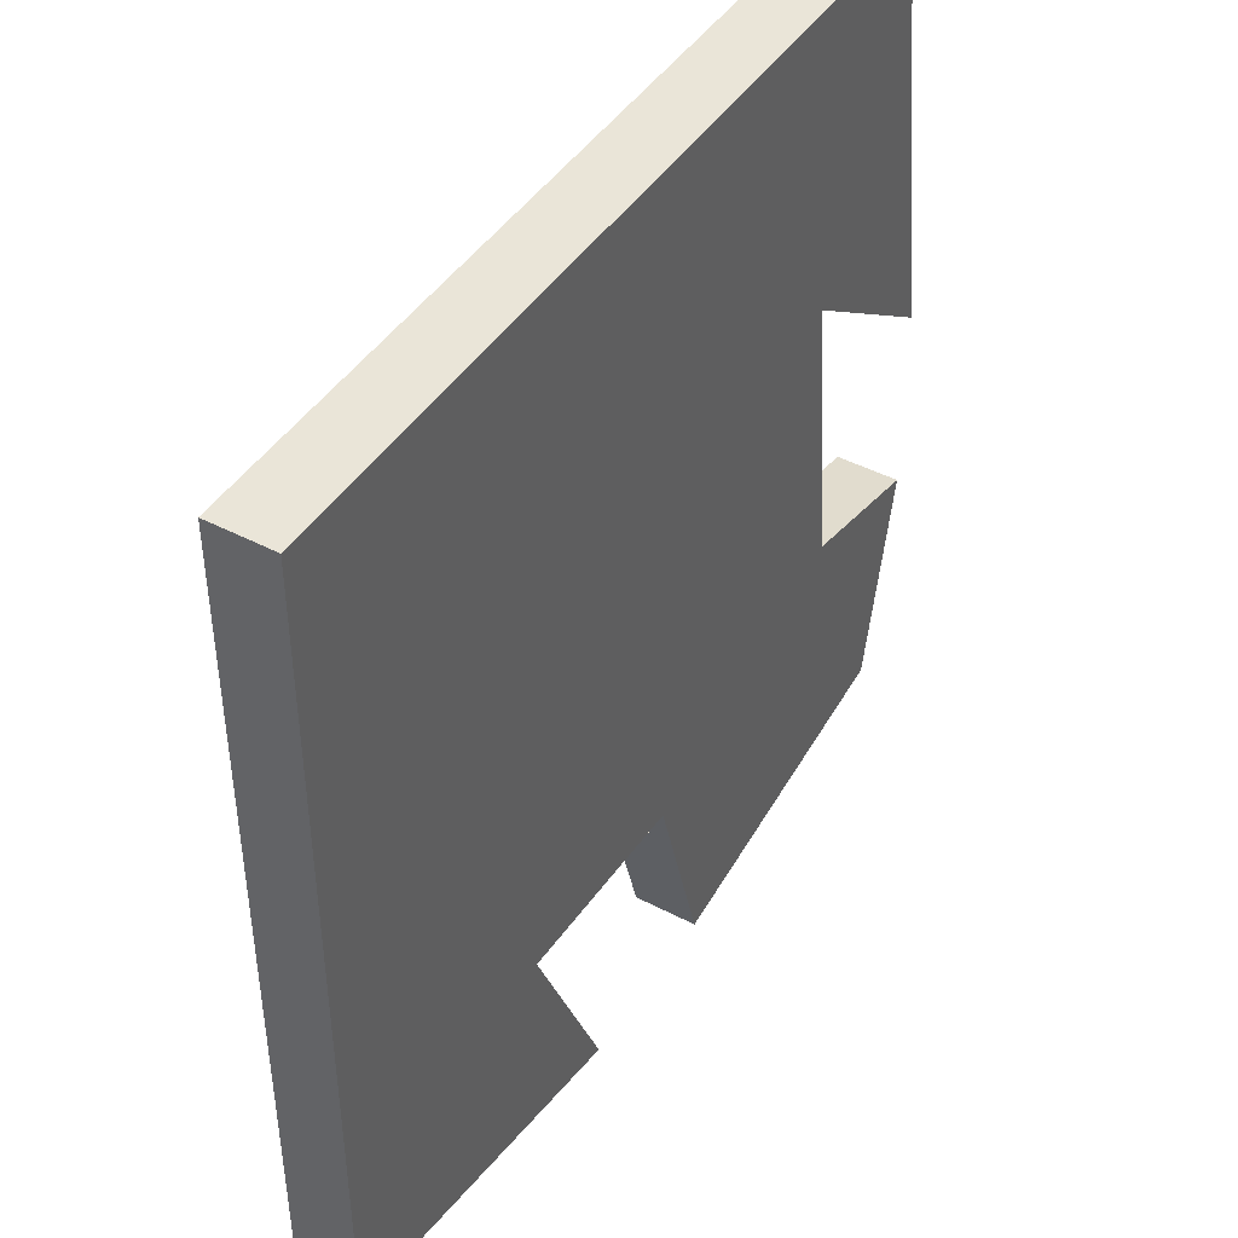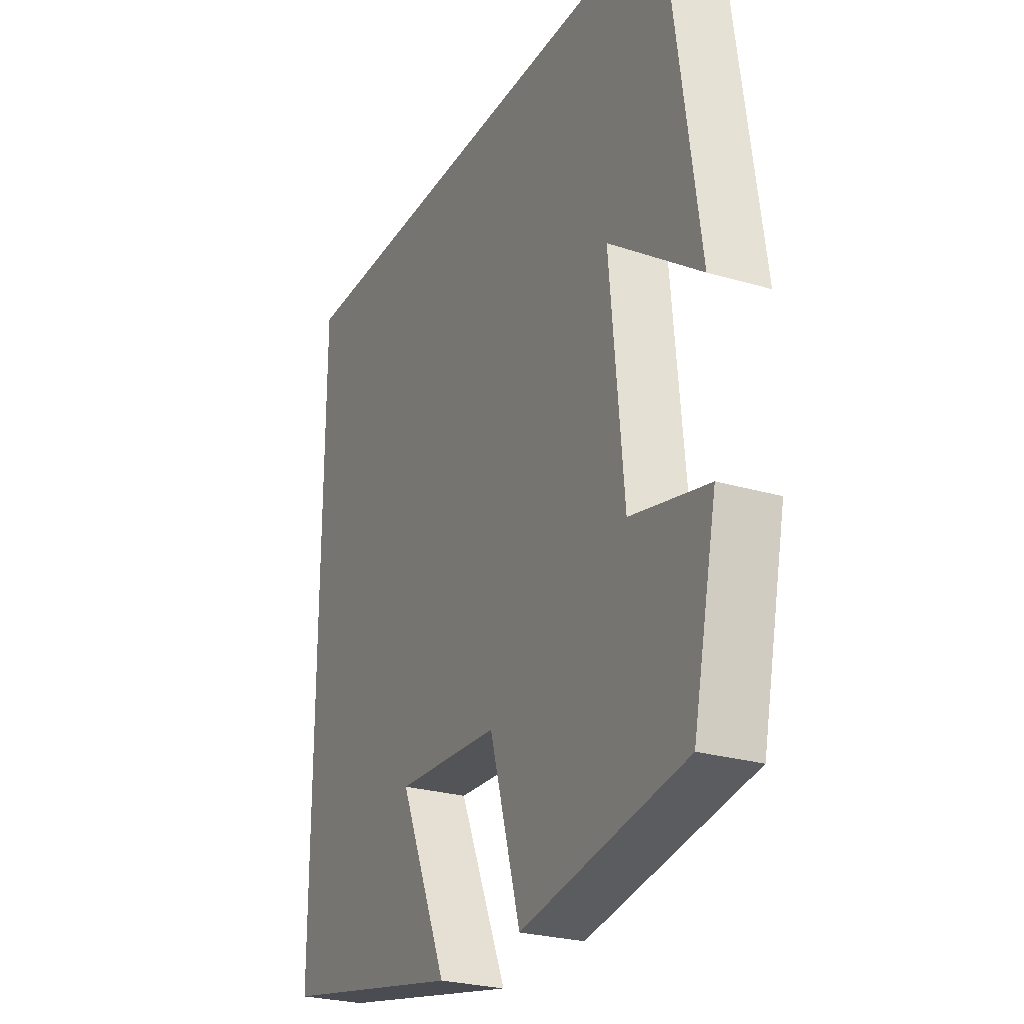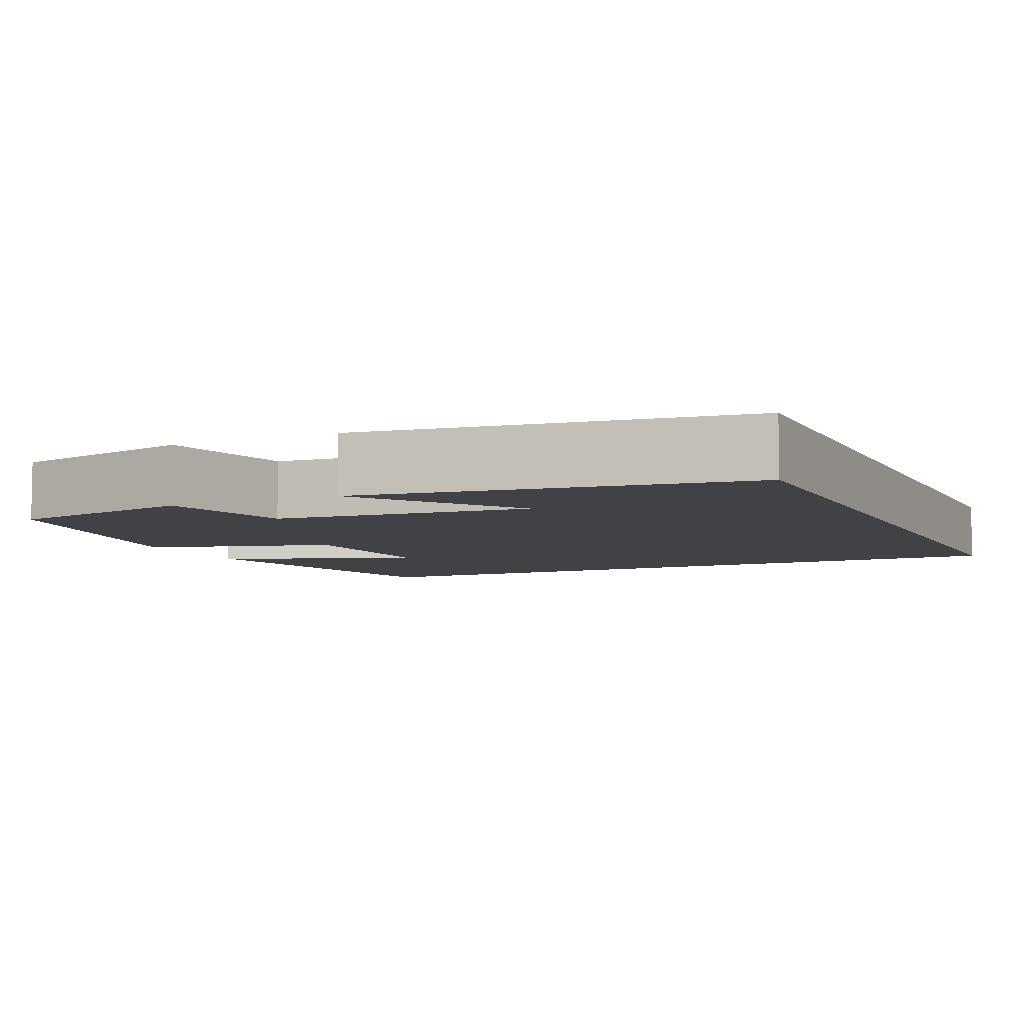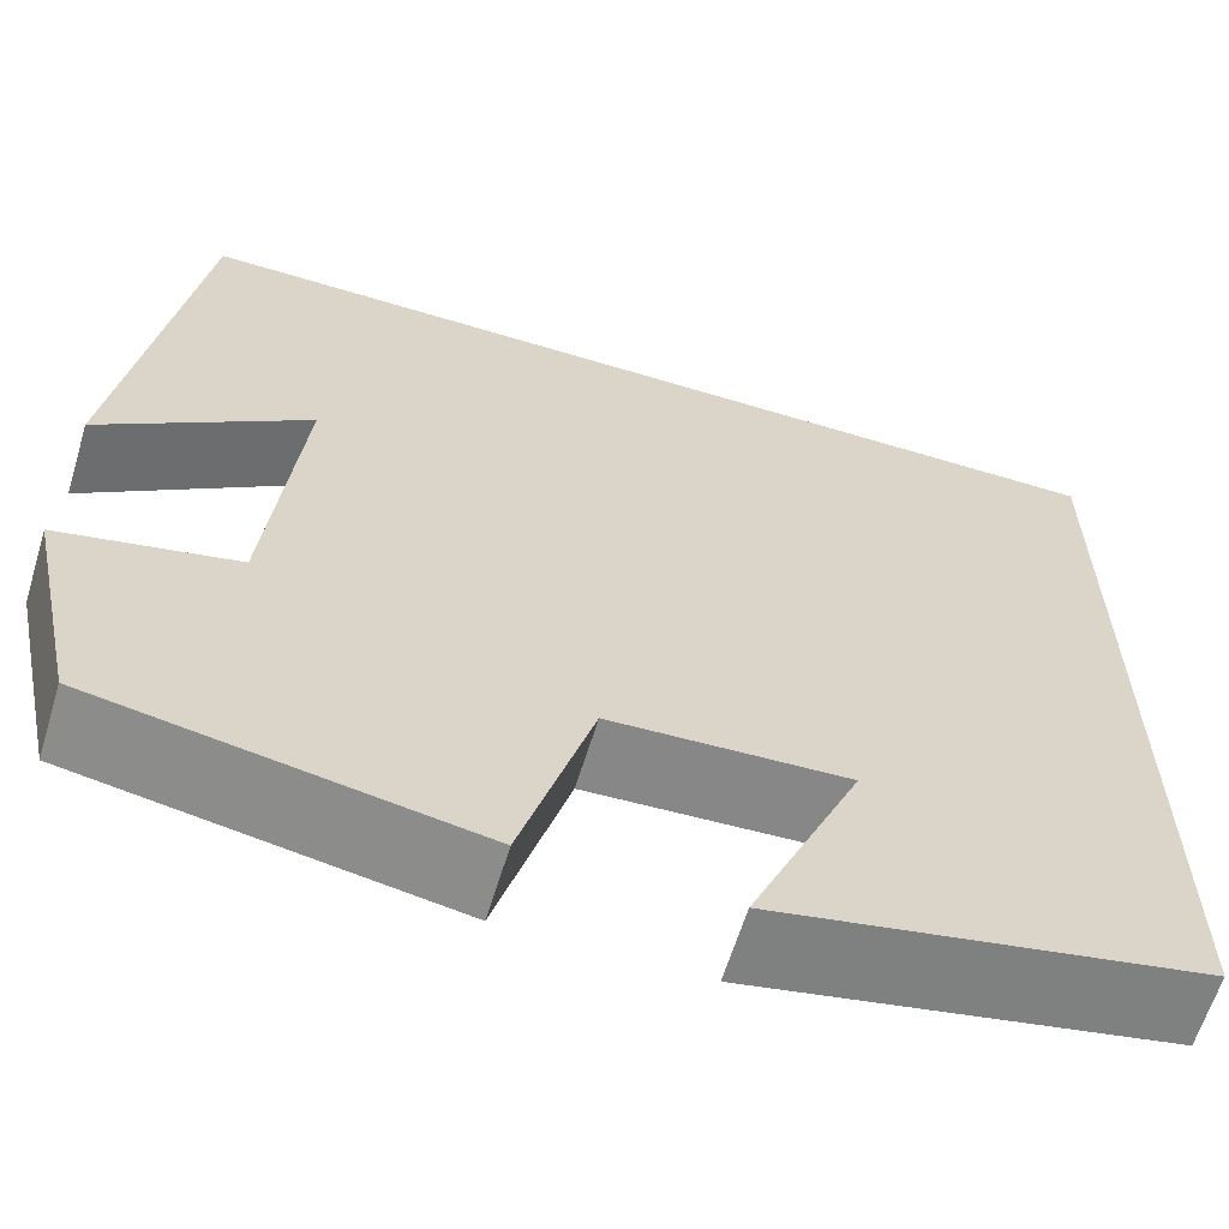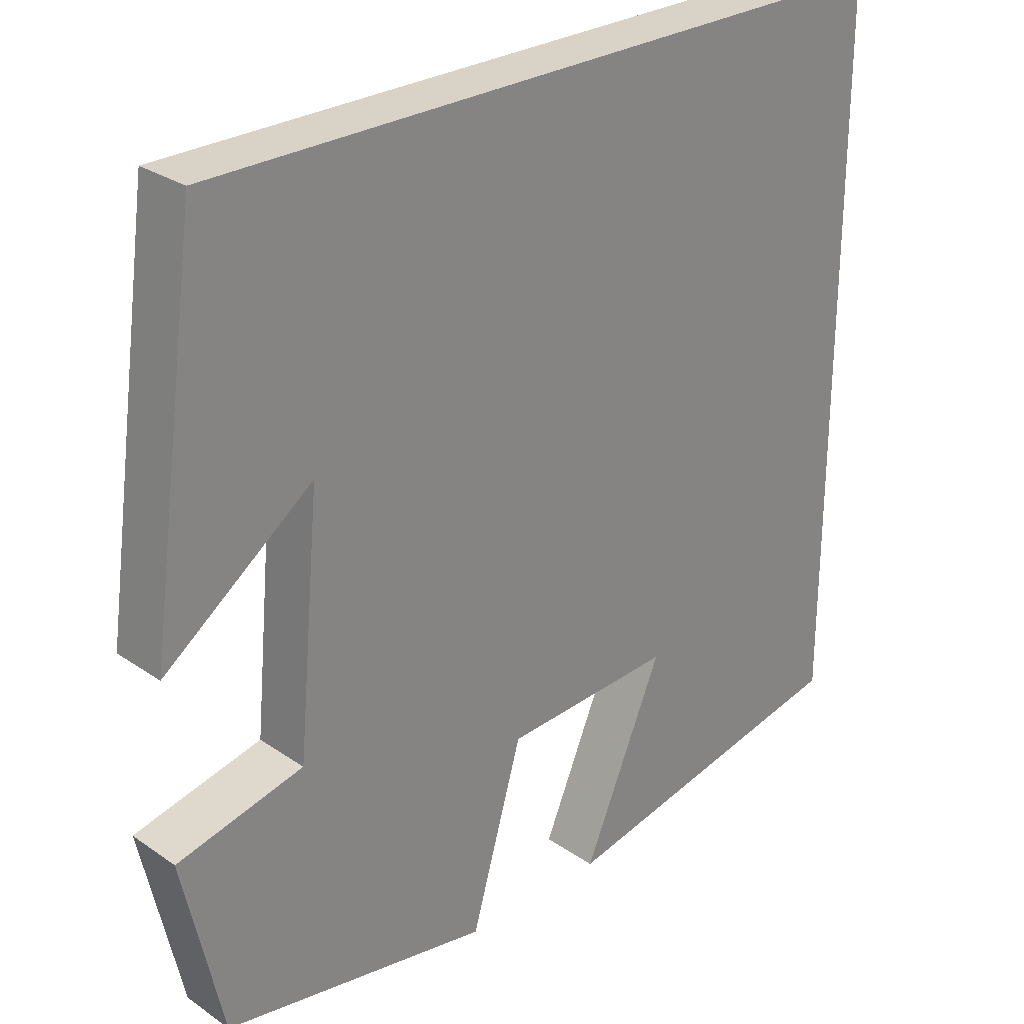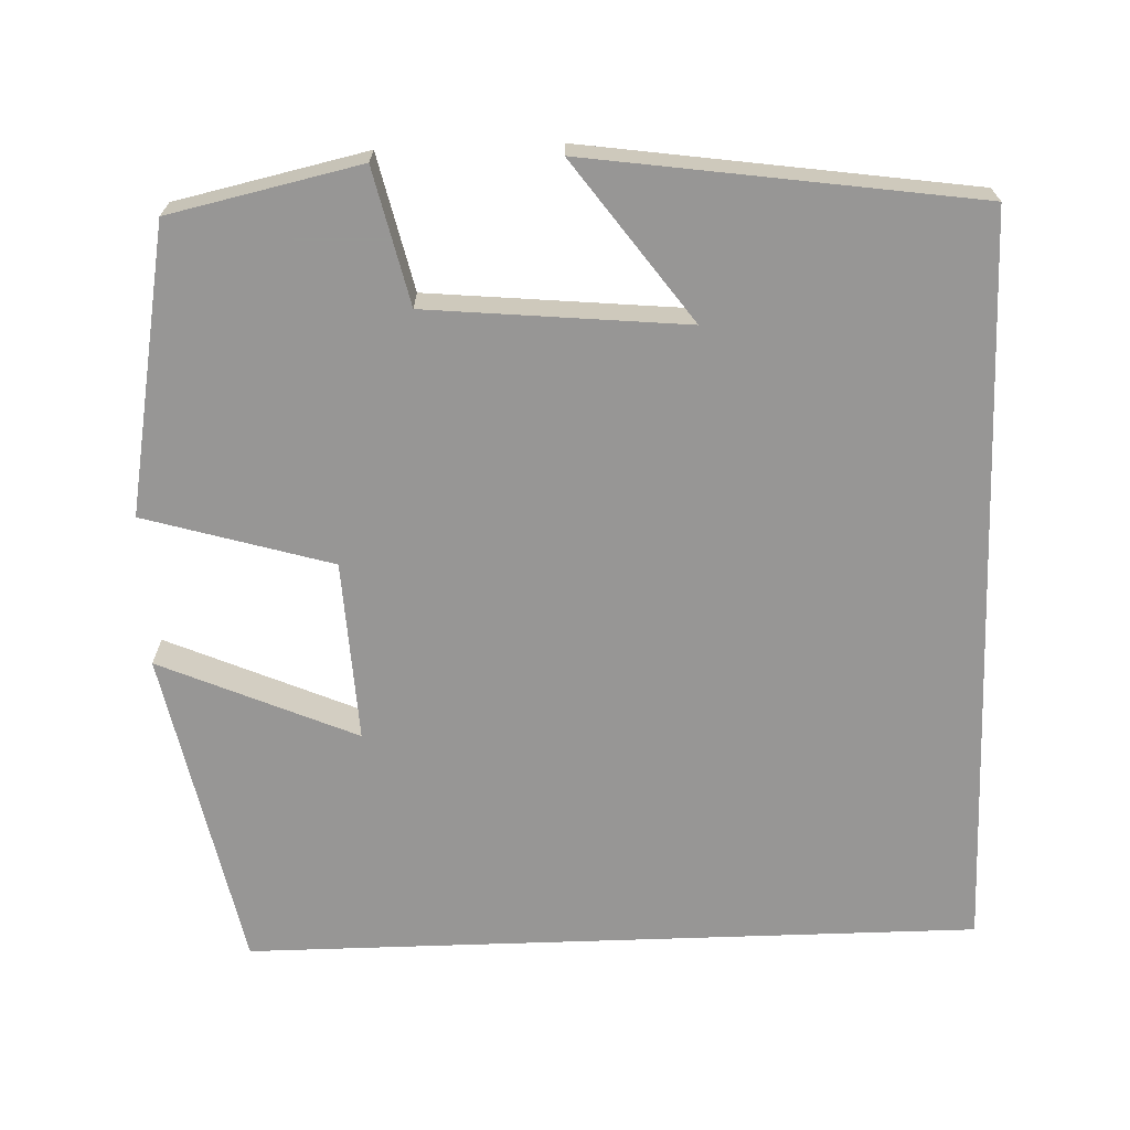
<metadata>
{"format":"obj","ext":"obj","renderer":"f3d","projection":"perspective","resolution":1024,"background":"white","views":[{"elev":44.5,"azim":121.3,"up":"+Z"},{"elev":-26.1,"azim":-115.0,"up":"+Z"},{"elev":-6.5,"azim":-65.5,"up":"+Y"},{"elev":-63.0,"azim":-17.0,"up":"+Z"},{"elev":28.2,"azim":-44.0,"up":"+Z"},{"elev":-68.0,"azim":-88.0,"up":"+Y"}]}
</metadata>
<code>
v -0.432 0.07 0.5
v 0.5 0.07 0.5
v 0.5 0.07 -0.417
v 0.096 0.07 -0.5
v 0.202 0.07 -0.255
v -0.024 0.07 -0.267
v -0.092 0.07 -0.5
v -0.448 0.07 -0.436
v -0.5 0.07 -0.199
v -0.332 0.07 -0.16
v -0.302 0.07 0.162
v -0.5 0.07 0.017
v -0.432 0 0.5
v 0.5 0 0.5
v 0.5 0 -0.417
v 0.096 0 -0.5
v 0.202 0 -0.255
v -0.024 0 -0.267
v -0.092 0 -0.5
v -0.448 0 -0.436
v -0.5 0 -0.199
v -0.332 0 -0.16
v -0.302 0 0.162
v -0.5 0 0.017
f 11 12 1
f 8 9 10
f 7 8 10
f 6 7 10
f 5 6 10 11
f 3 4 5
f 3 5 11
f 2 3 11
f 1 2 11
f 13 24 23
f 22 21 20
f 22 20 19
f 22 19 18
f 23 22 18 17
f 17 16 15
f 23 17 15
f 23 15 14
f 23 14 13
f 1 13 14 2
f 2 14 15 3
f 3 15 16 4
f 4 16 17 5
f 5 17 18 6
f 6 18 19 7
f 7 19 20 8
f 8 20 21 9
f 9 21 22 10
f 10 22 23 11
f 11 23 24 12
f 12 24 13 1

</code>
